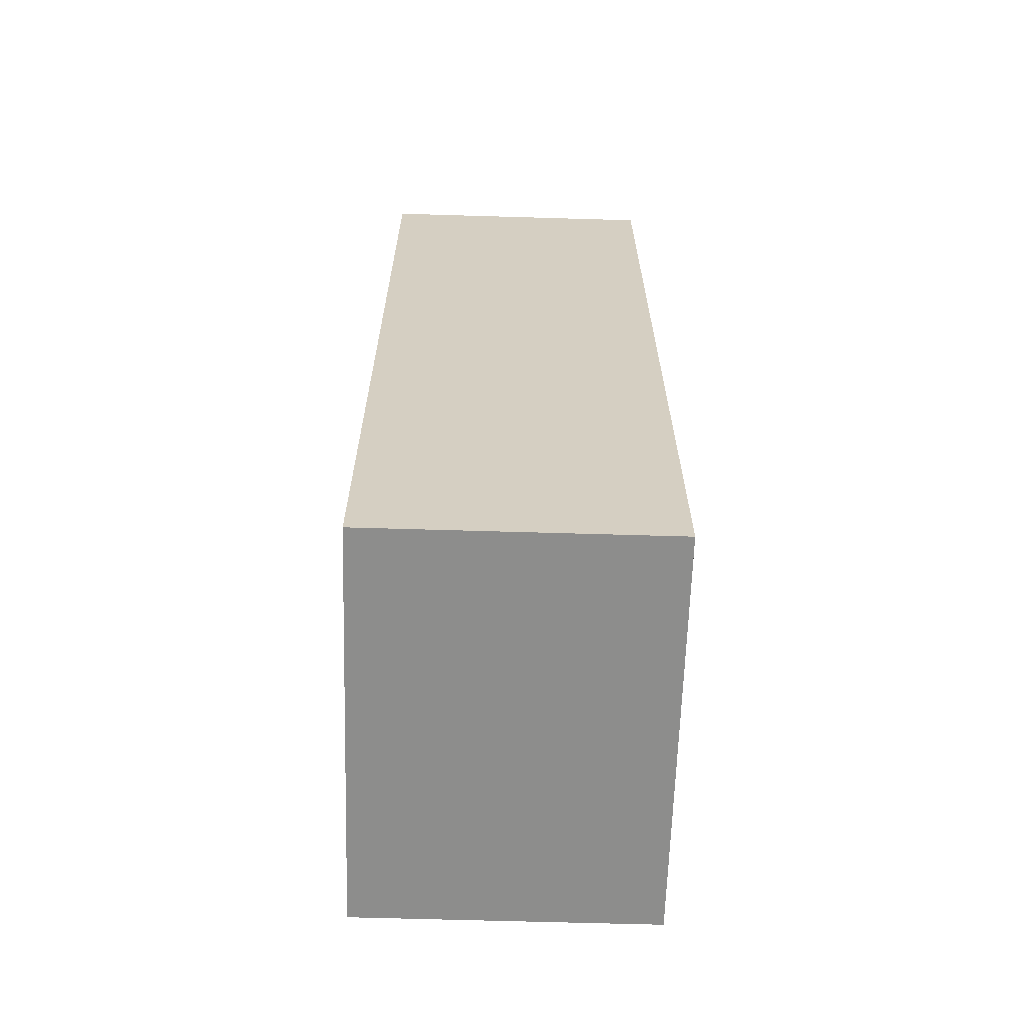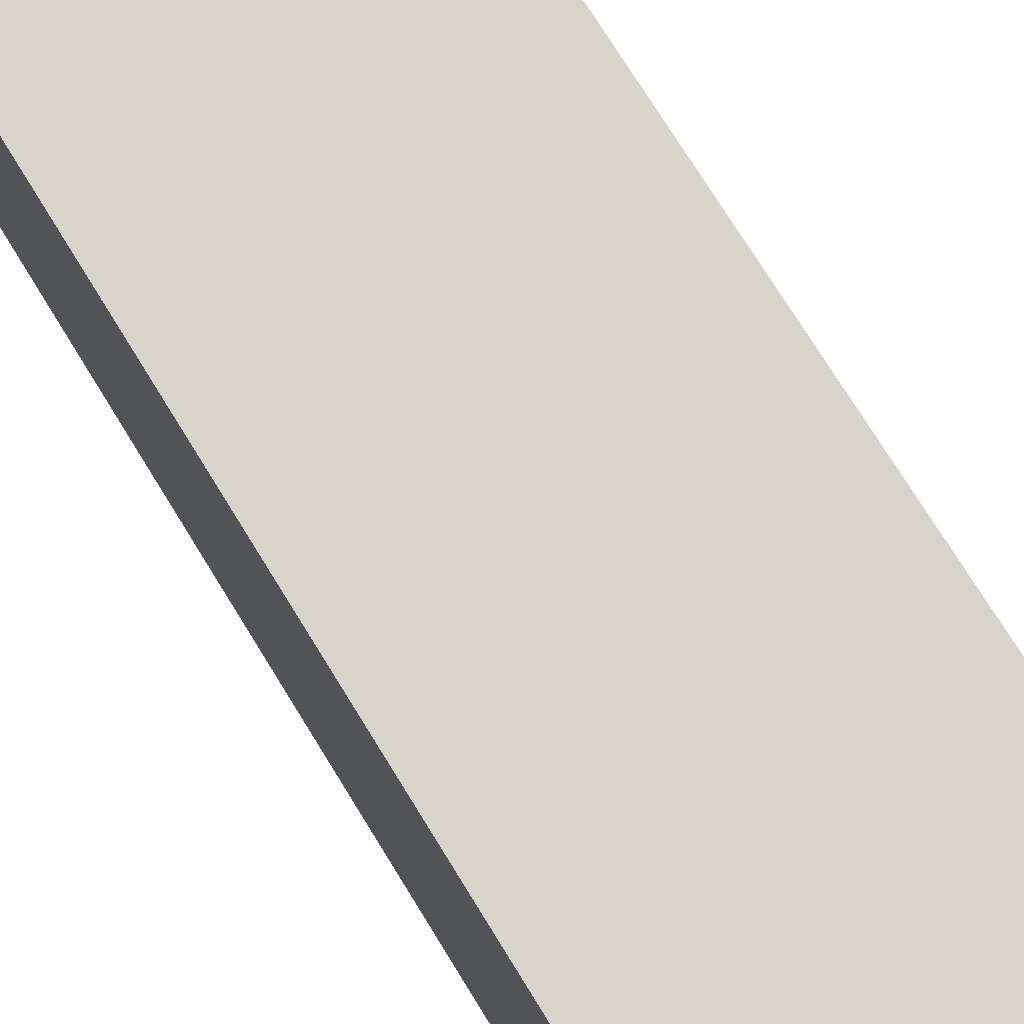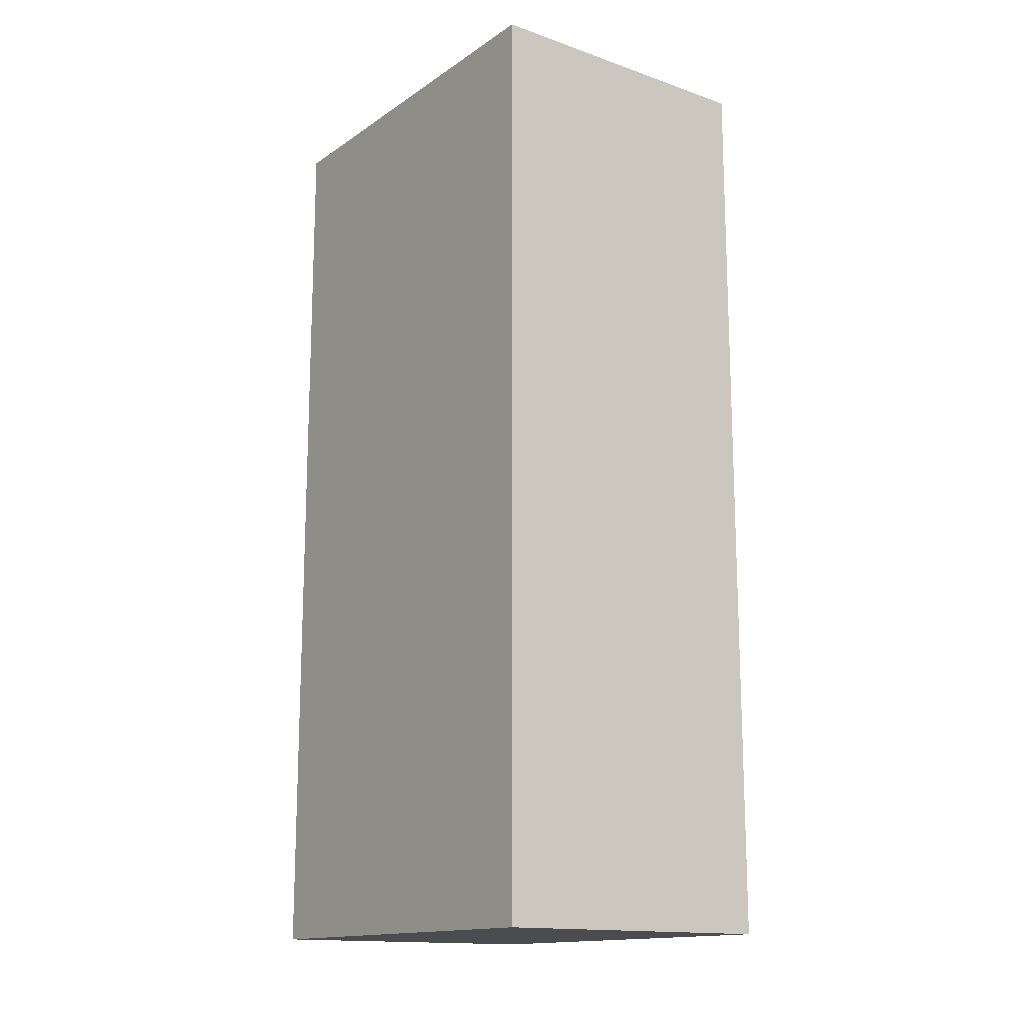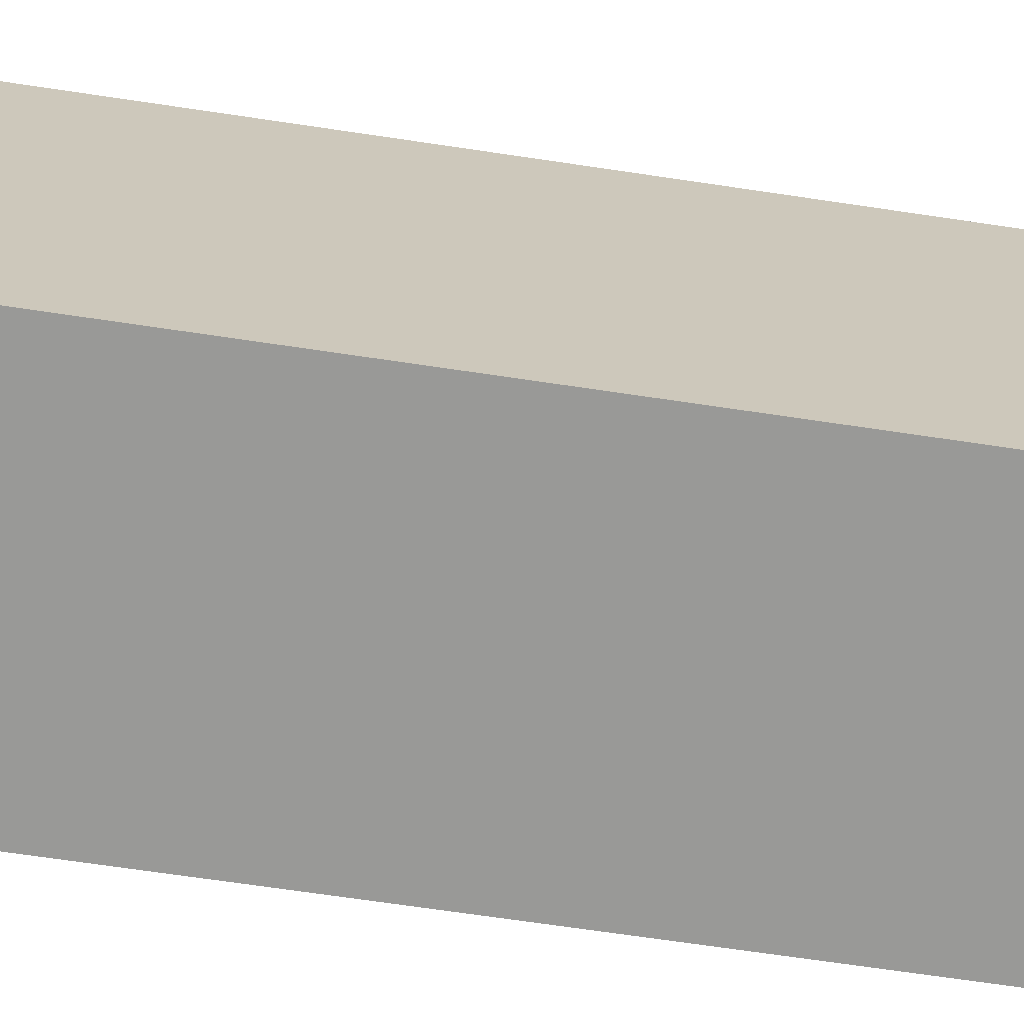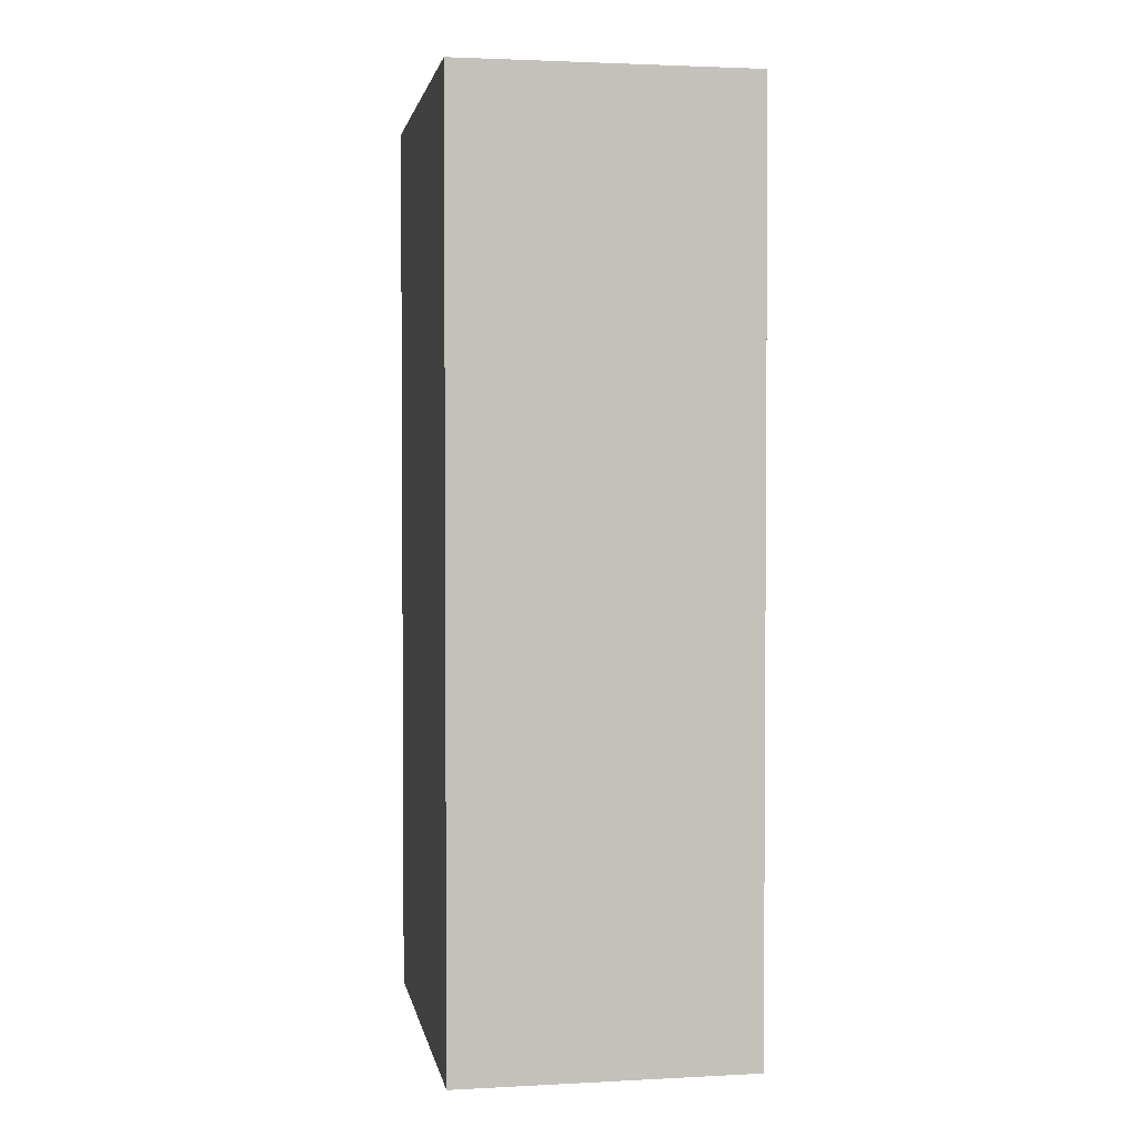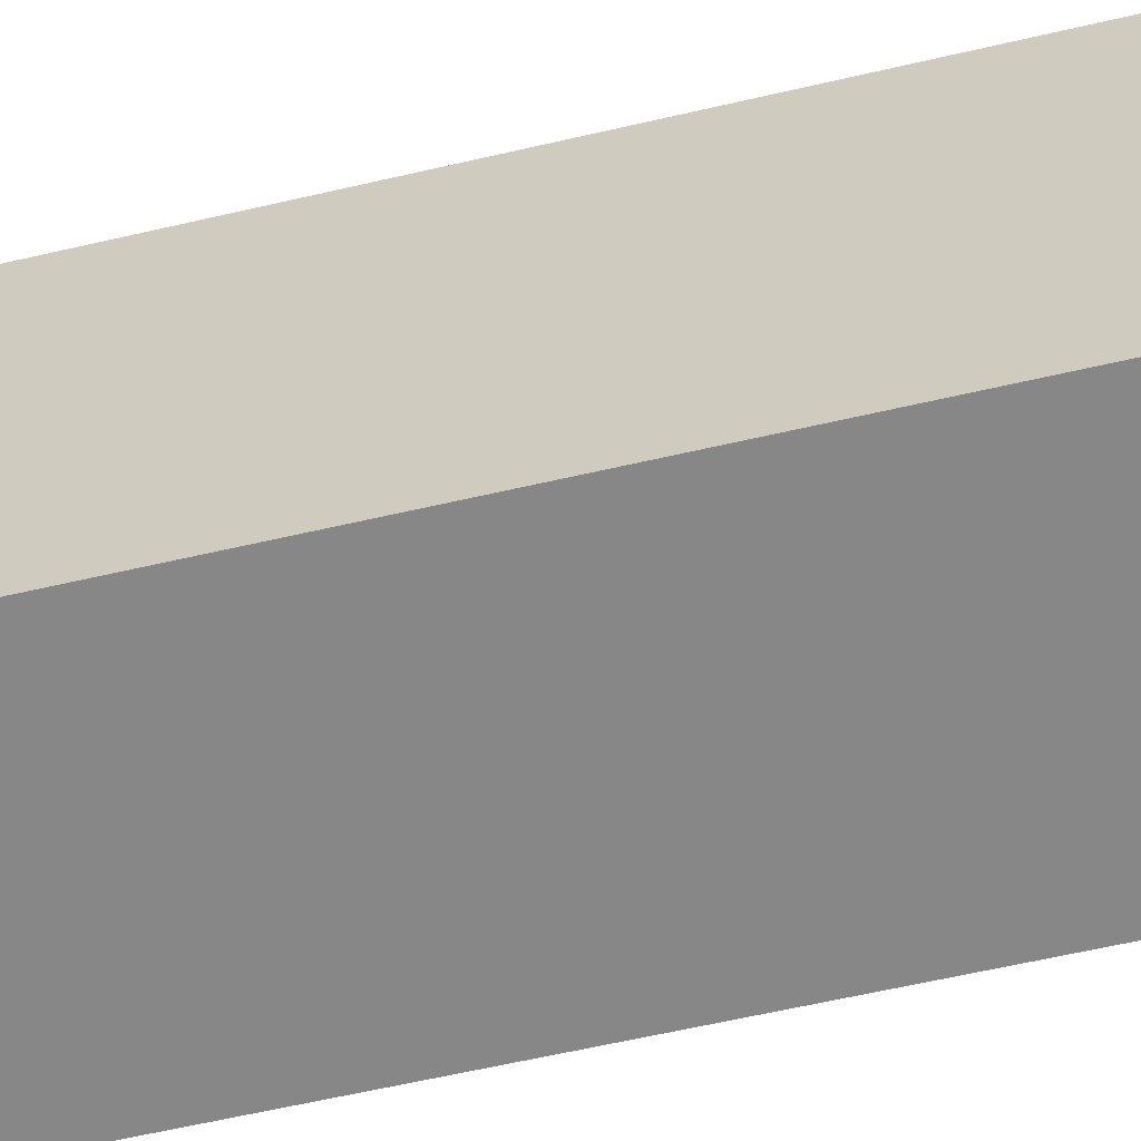
<metadata>
{"format":"obj","ext":"obj","renderer":"f3d","projection":"perspective","resolution":1024,"background":"white","views":[{"elev":-64.4,"azim":-1.7,"up":"+Y"},{"elev":74.8,"azim":148.3,"up":"+Z"},{"elev":-15.1,"azim":143.9,"up":"+Y"},{"elev":-68.8,"azim":-98.5,"up":"+Z"},{"elev":2.4,"azim":-10.1,"up":"+Y"},{"elev":-62.5,"azim":103.2,"up":"+Z"}]}
</metadata>
<code>
o VendingMachine
g VendingMachine
v -3.052e-05 4.768e-07 0.6263
v -0.457 4.768e-07 0.6263
v -3.052e-05 1.427 0.6263
v -0.457 1.427 0.6263
v -0.457 4.768e-07 -7.689e-06
v -0.457 1.427 -7.689e-06
v -3.052e-05 4.768e-07 -7.689e-06
v -3.052e-05 1.427 -7.689e-06
f 3 4 2 1
f 4 6 5 2
f 6 8 7 5
f 8 3 1 7
f 8 6 4 3
f 1 2 5 7

</code>
